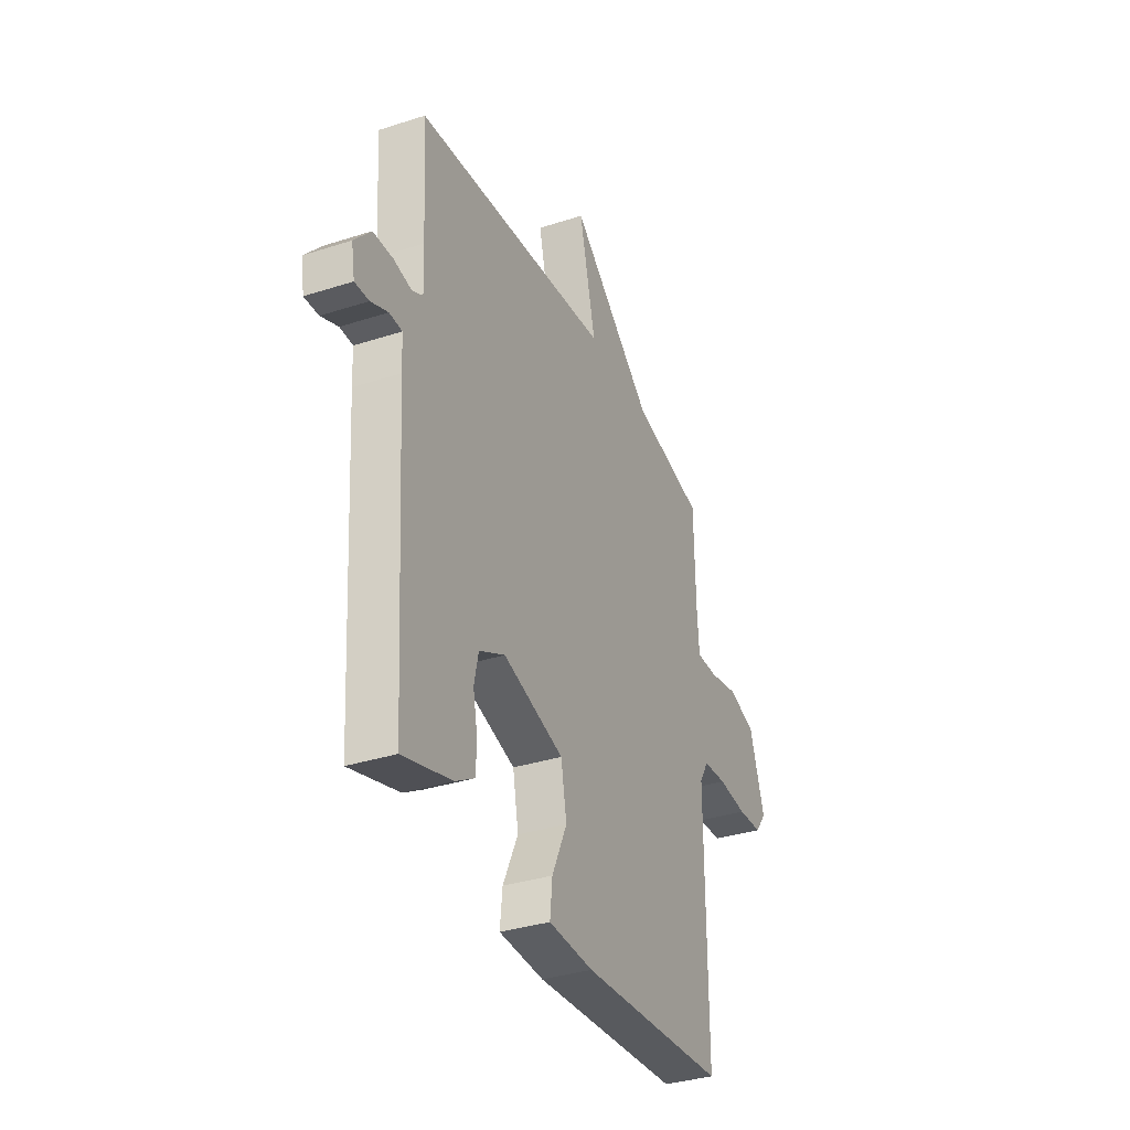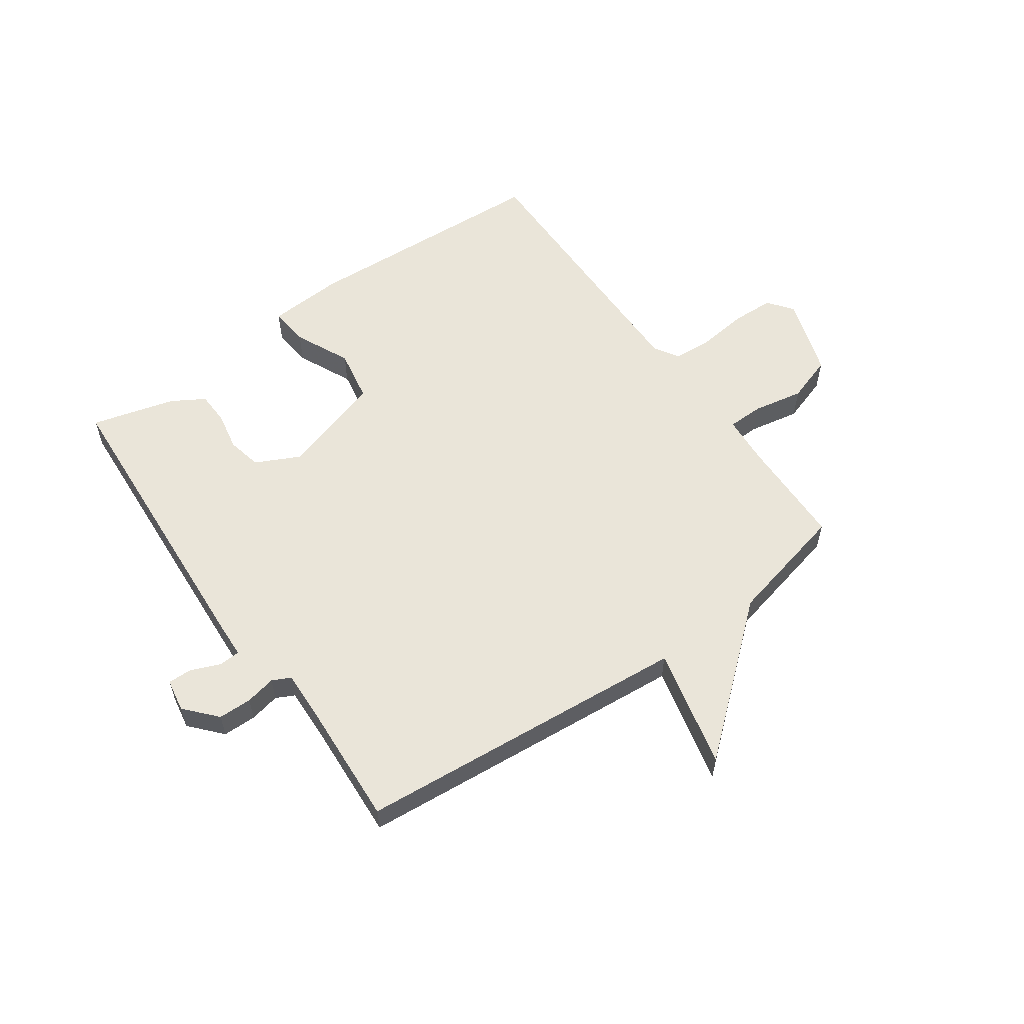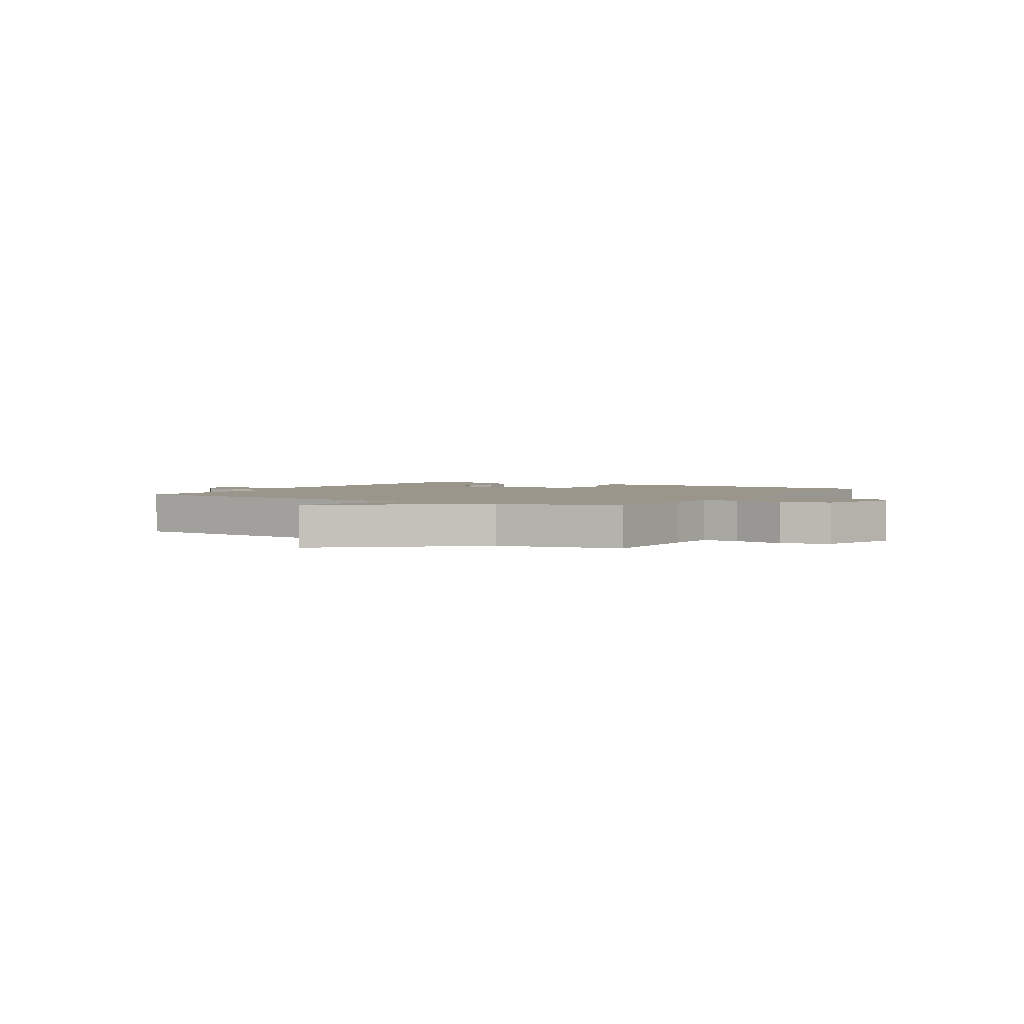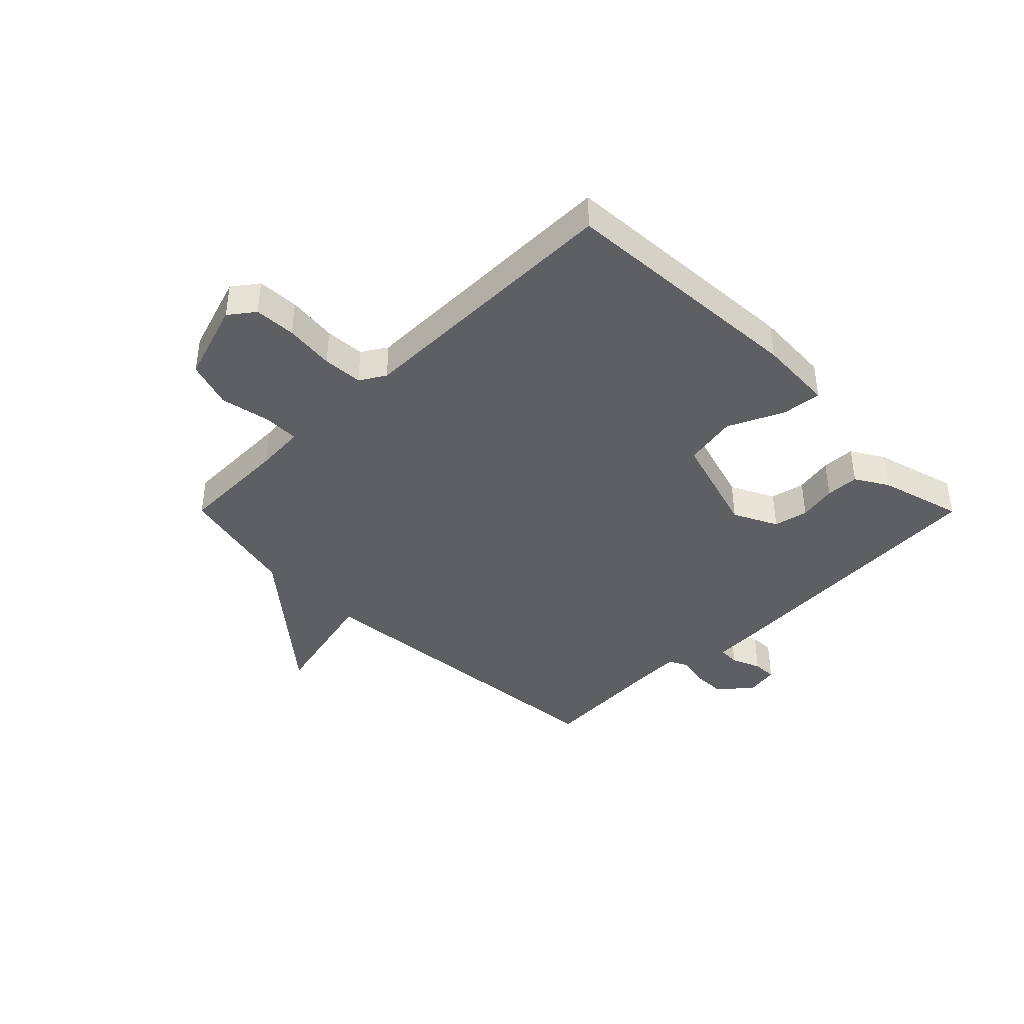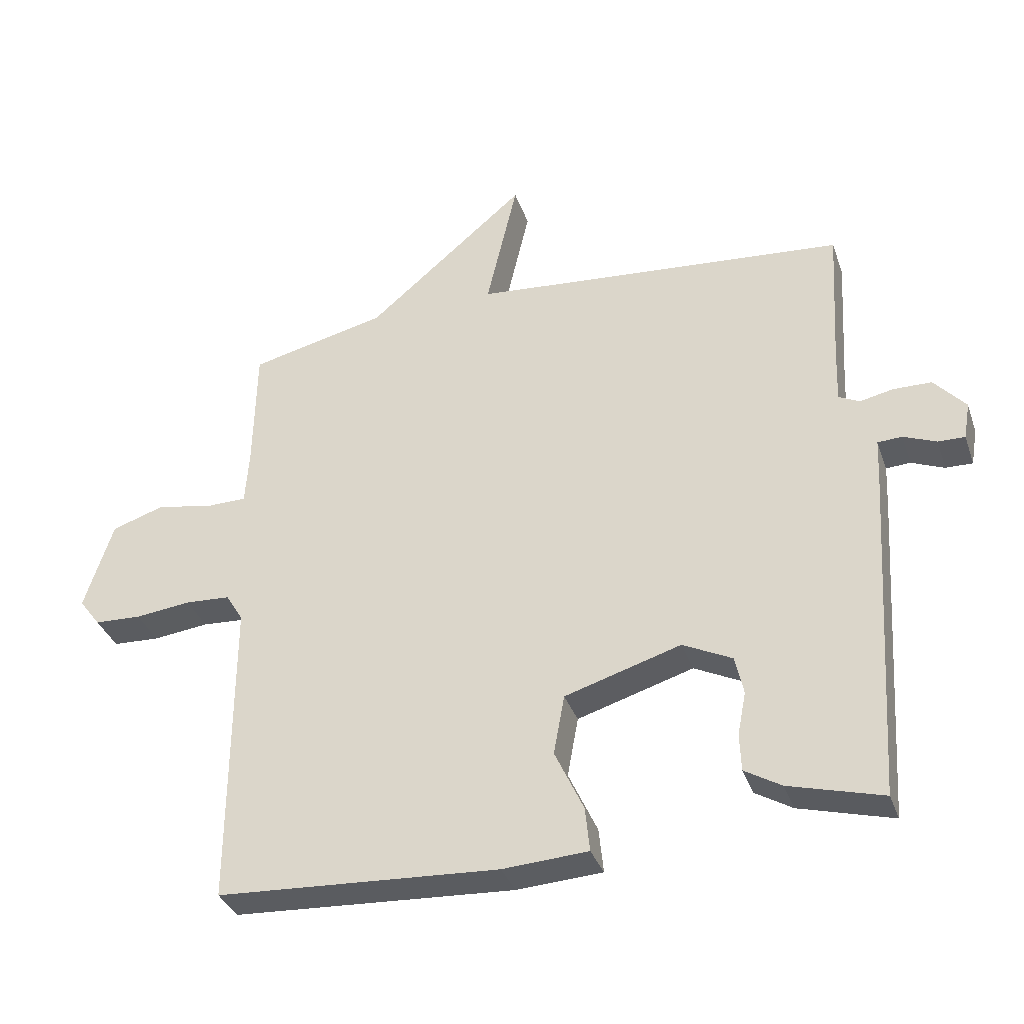
<metadata>
{"format":"obj","ext":"obj","renderer":"f3d","projection":"perspective","resolution":1024,"background":"white","views":[{"elev":-34.3,"azim":-66.4,"up":"+Z"},{"elev":57.8,"azim":-35.3,"up":"+Y"},{"elev":2.5,"azim":31.3,"up":"+Y"},{"elev":-40.5,"azim":134.9,"up":"+Y"},{"elev":-35.0,"azim":-162.0,"up":"+Z"}]}
</metadata>
<code>
v 0.5 0.07 -0.5
v 0.061 0.07 -0.525
v -0.072 0.07 -0.517
v -0.065 0.07 -0.448
v -0.02 0.07 -0.351
v -0.037 0.07 -0.258
v -0.218 0.07 -0.203
v -0.295 0.07 -0.241
v -0.308 0.07 -0.301
v -0.295 0.07 -0.368
v -0.297 0.07 -0.426
v -0.354 0.07 -0.46
v -0.5 0.07 -0.5
v -0.533 0.07 0.03
v -0.536 0.07 0.095
v -0.574 0.07 0.097
v -0.625 0.07 0.076
v -0.667 0.07 0.075
v -0.677 0.07 0.133
v -0.628 0.07 0.188
v -0.569 0.07 0.189
v -0.516 0.07 0.178
v -0.484 0.07 0.194
v -0.487 0.07 0.281
v -0.5 0.07 0.5
v 0.087 0.07 0.55
v 0.038 0.07 0.761
v 0.287 0.07 0.55
v 0.5 0.07 0.5
v 0.504 0.07 0.307
v 0.51 0.07 0.22
v 0.573 0.07 0.219
v 0.661 0.07 0.236
v 0.743 0.07 0.209
v 0.788 0.07 0.07
v 0.755 0.07 0.026
v 0.682 0.07 0.023
v 0.595 0.07 0.033
v 0.525 0.07 0.029
v 0.498 0.07 -0.015
v 0.5 0 -0.5
v 0.061 0 -0.525
v -0.072 0 -0.517
v -0.065 0 -0.448
v -0.02 0 -0.351
v -0.037 0 -0.258
v -0.218 0 -0.203
v -0.295 0 -0.241
v -0.308 0 -0.301
v -0.295 0 -0.368
v -0.297 0 -0.426
v -0.354 0 -0.46
v -0.5 0 -0.5
v -0.533 0 0.03
v -0.536 0 0.095
v -0.574 0 0.097
v -0.625 0 0.076
v -0.667 0 0.075
v -0.677 0 0.133
v -0.628 0 0.188
v -0.569 0 0.189
v -0.516 0 0.178
v -0.484 0 0.194
v -0.487 0 0.281
v -0.5 0 0.5
v 0.087 0 0.55
v 0.038 0 0.761
v 0.287 0 0.55
v 0.5 0 0.5
v 0.504 0 0.307
v 0.51 0 0.22
v 0.573 0 0.219
v 0.661 0 0.236
v 0.743 0 0.209
v 0.788 0 0.07
v 0.755 0 0.026
v 0.682 0 0.023
v 0.595 0 0.033
v 0.525 0 0.029
v 0.498 0 -0.015
f 36 37 38
f 35 36 38
f 34 35 38
f 33 34 38
f 32 33 38
f 31 32 38 39
f 28 29 30
f 28 30 31
f 27 28 31
f 26 27 31
f 31 39 40
f 26 31 40
f 25 26 40
f 24 25 40
f 20 21 22
f 19 20 22
f 18 19 22
f 17 18 22
f 16 17 22
f 15 16 22 23
f 14 15 23
f 13 14 23
f 12 13 23
f 11 12 23
f 10 11 23
f 9 10 23
f 8 9 23 24
f 3 4 5
f 2 3 5
f 1 2 5
f 40 1 5
f 40 5 6
f 24 40 6 7
f 7 8 24
f 78 77 76
f 78 76 75
f 78 75 74
f 78 74 73
f 78 73 72
f 79 78 72 71
f 70 69 68
f 71 70 68
f 71 68 67
f 71 67 66
f 80 79 71
f 80 71 66
f 80 66 65
f 80 65 64
f 62 61 60
f 62 60 59
f 62 59 58
f 62 58 57
f 62 57 56
f 63 62 56 55
f 63 55 54
f 63 54 53
f 63 53 52
f 63 52 51
f 63 51 50
f 63 50 49
f 64 63 49 48
f 45 44 43
f 45 43 42
f 45 42 41
f 45 41 80
f 46 45 80
f 47 46 80 64
f 64 48 47
f 1 41 42 2
f 2 42 43 3
f 3 43 44 4
f 4 44 45 5
f 5 45 46 6
f 6 46 47 7
f 7 47 48 8
f 8 48 49 9
f 9 49 50 10
f 10 50 51 11
f 11 51 52 12
f 12 52 53 13
f 13 53 54 14
f 14 54 55 15
f 15 55 56 16
f 16 56 57 17
f 17 57 58 18
f 18 58 59 19
f 19 59 60 20
f 20 60 61 21
f 21 61 62 22
f 22 62 63 23
f 23 63 64 24
f 24 64 65 25
f 25 65 66 26
f 26 66 67 27
f 27 67 68 28
f 28 68 69 29
f 29 69 70 30
f 30 70 71 31
f 31 71 72 32
f 32 72 73 33
f 33 73 74 34
f 34 74 75 35
f 35 75 76 36
f 36 76 77 37
f 37 77 78 38
f 38 78 79 39
f 39 79 80 40
f 40 80 41 1

</code>
